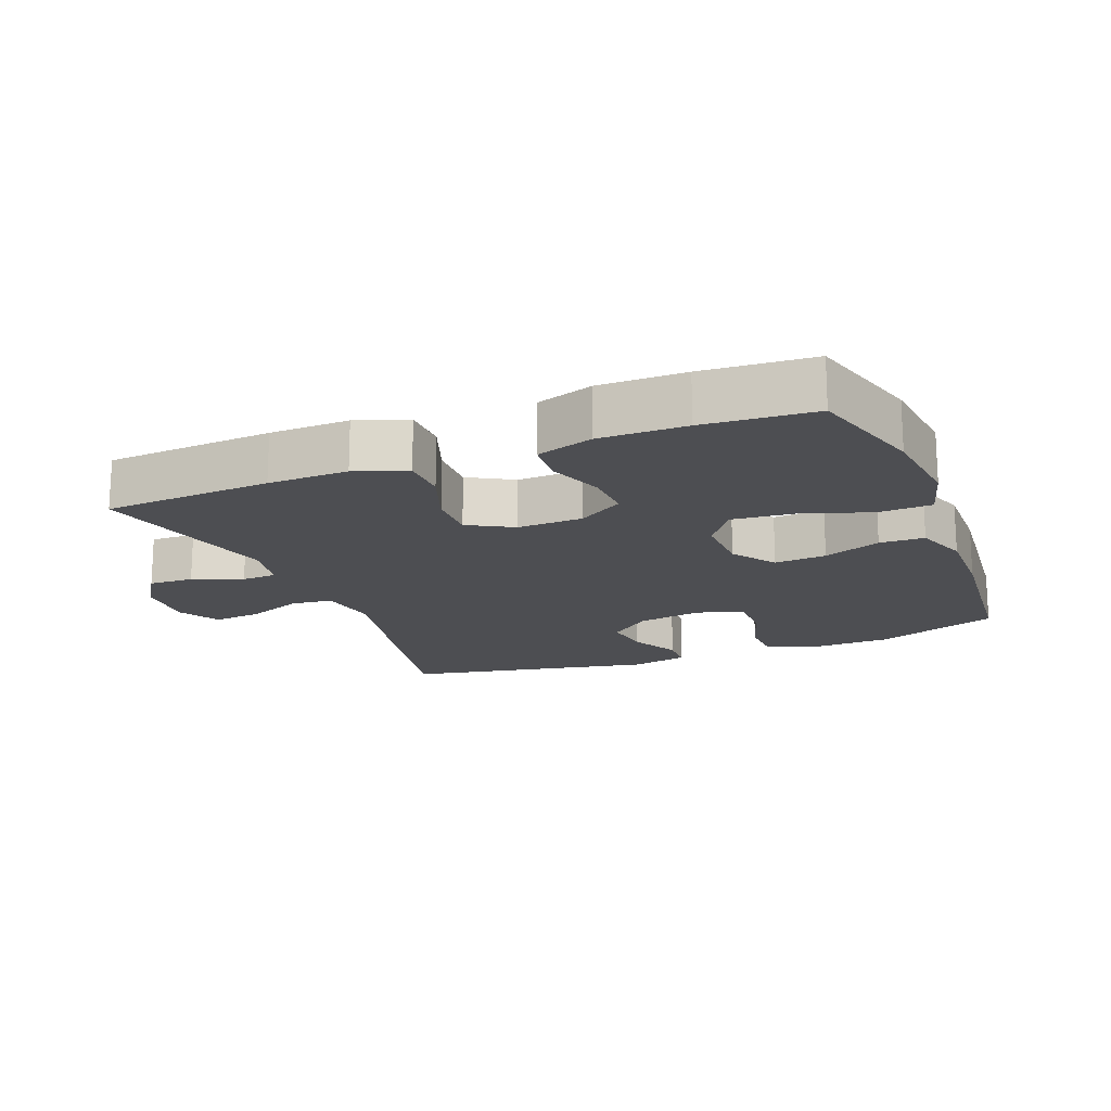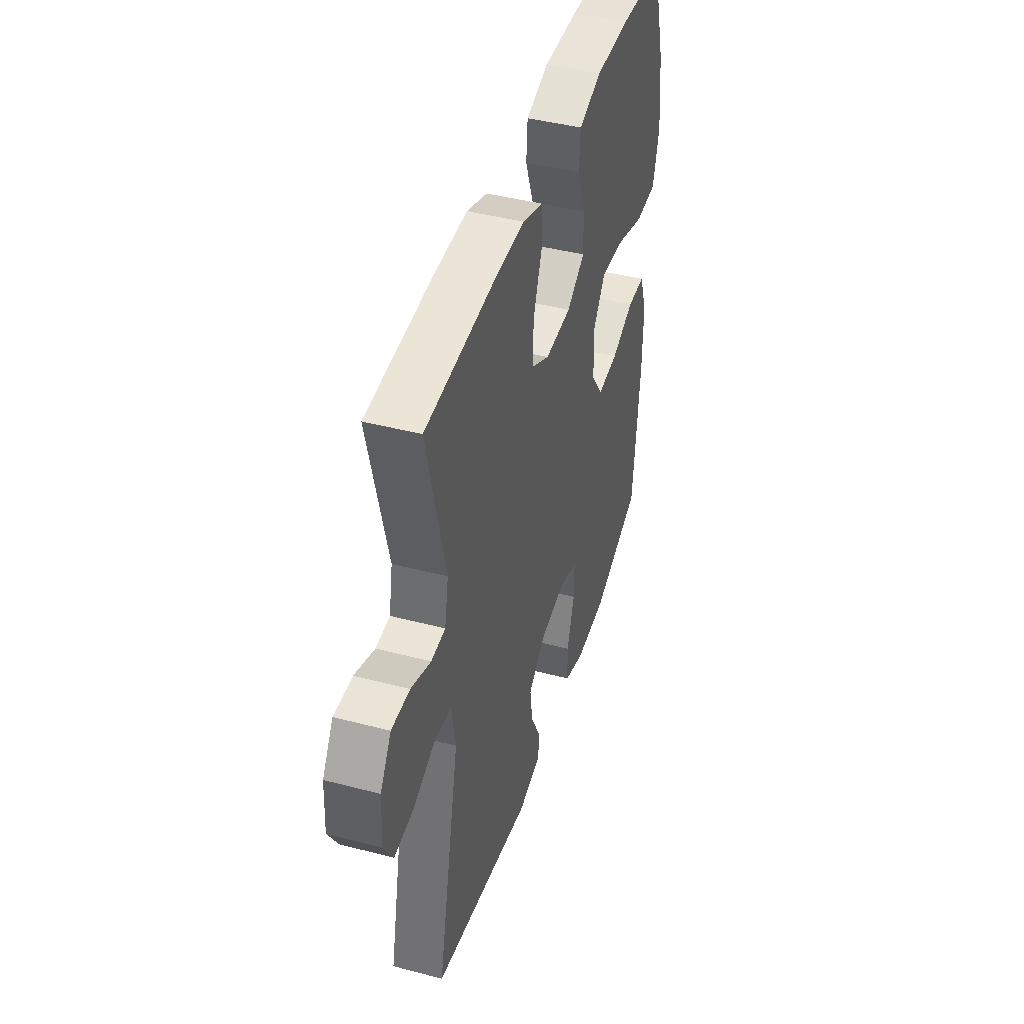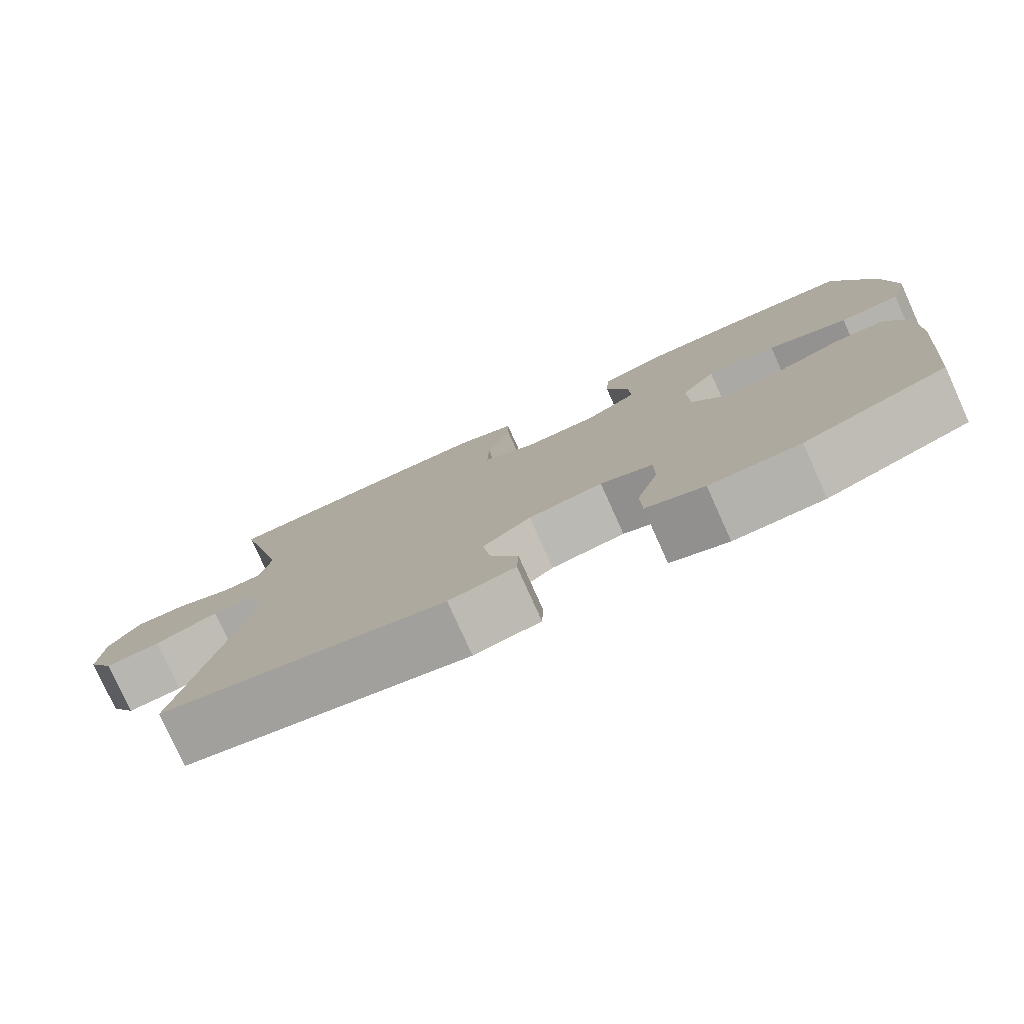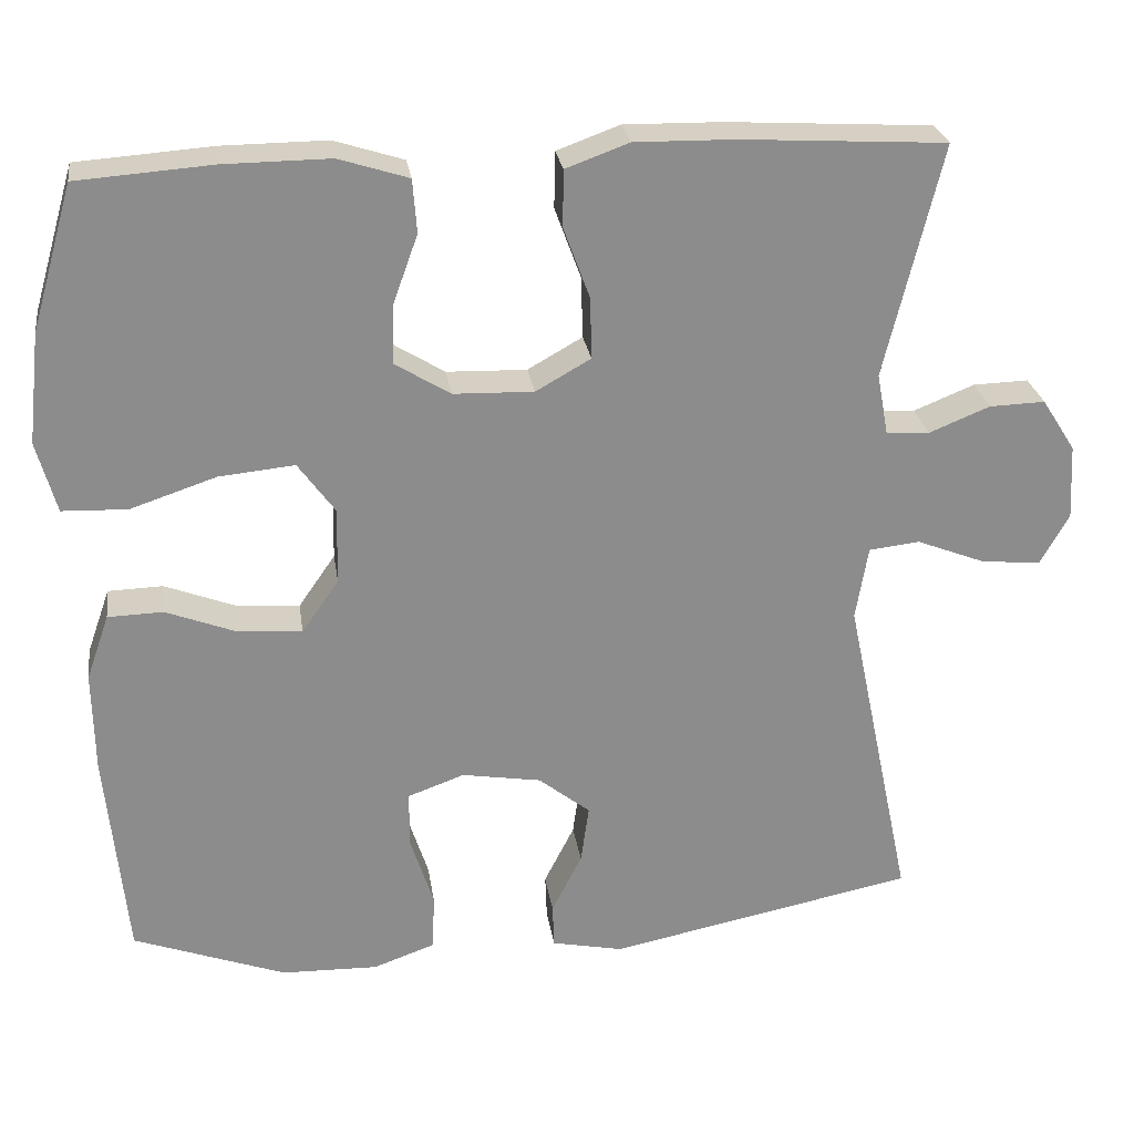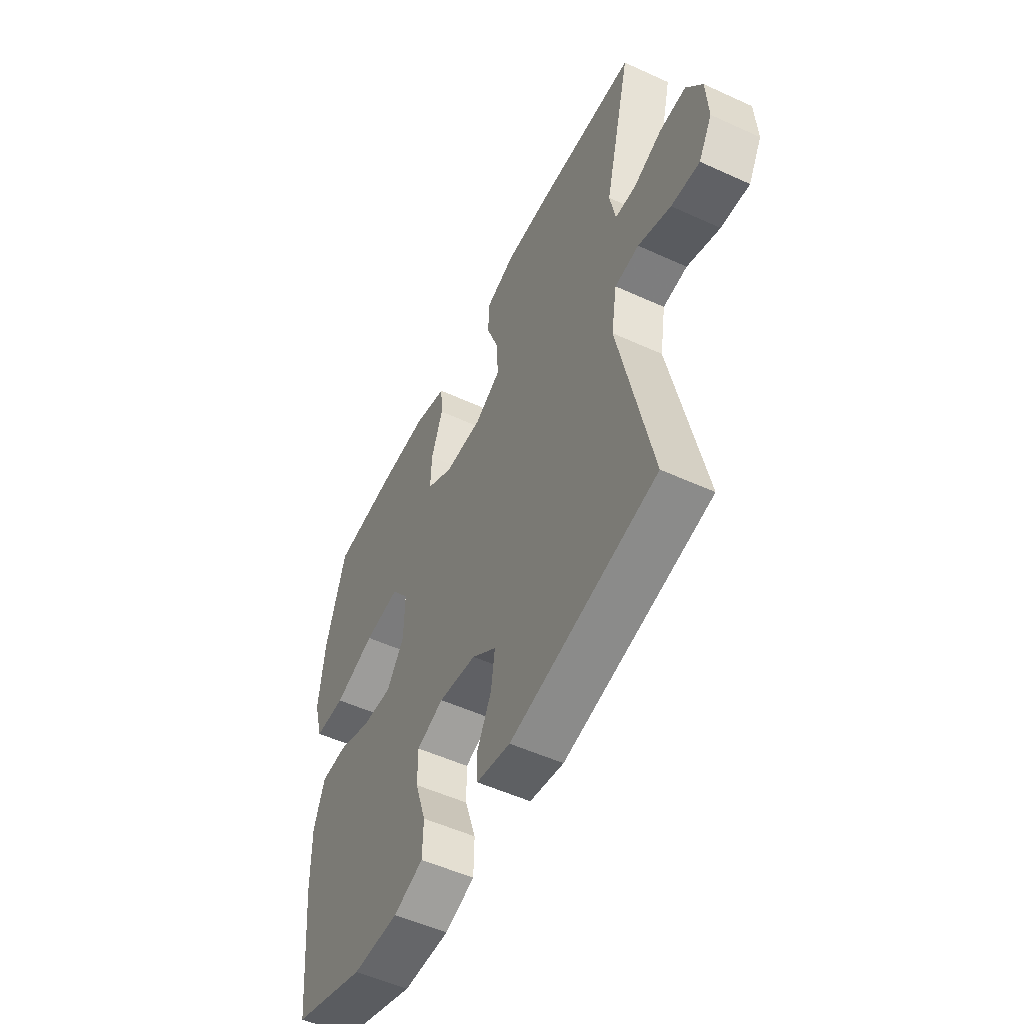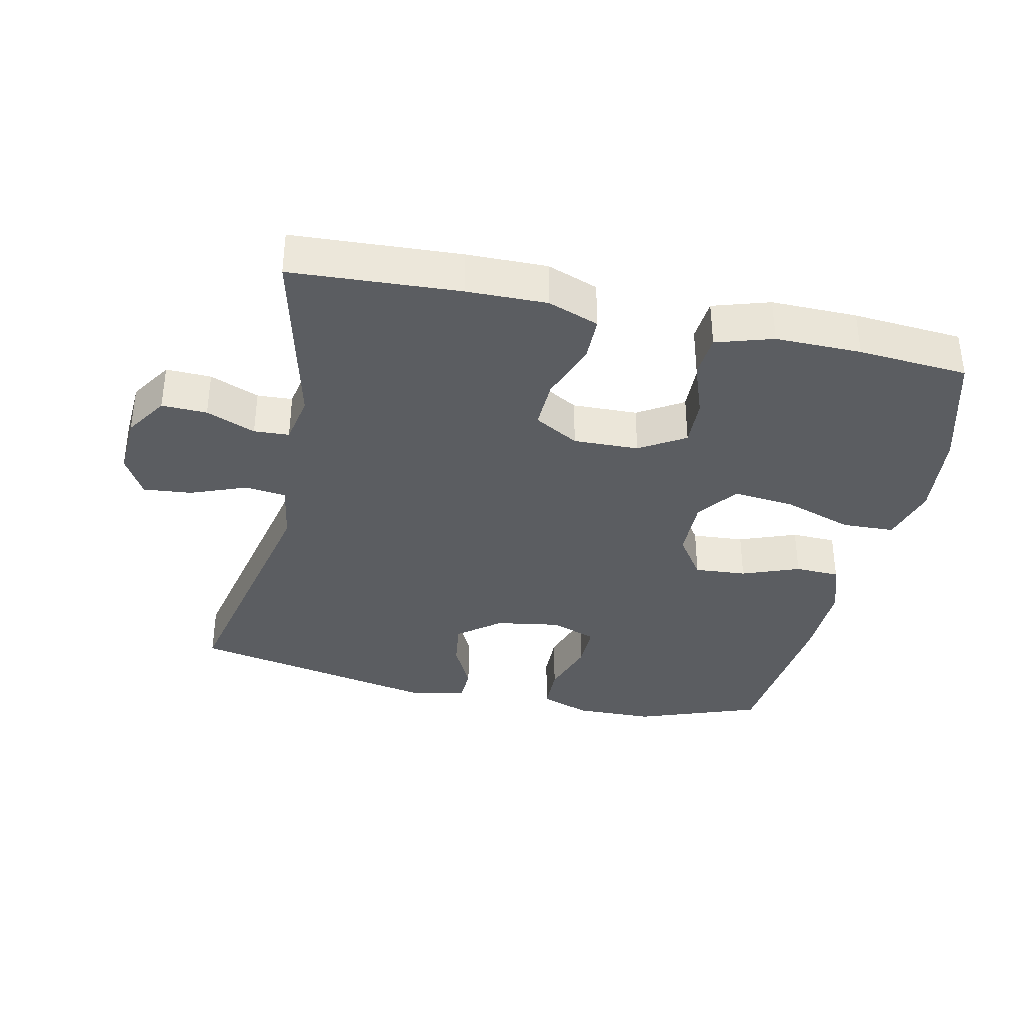
<metadata>
{"format":"obj","ext":"obj","renderer":"f3d","projection":"perspective","resolution":1024,"background":"white","views":[{"elev":-17.1,"azim":21.8,"up":"+Y"},{"elev":43.8,"azim":-72.9,"up":"+Z"},{"elev":-78.8,"azim":24.3,"up":"+Z"},{"elev":26.1,"azim":171.7,"up":"+Z"},{"elev":-53.2,"azim":-116.1,"up":"+Z"},{"elev":-35.8,"azim":-12.5,"up":"+Y"}]}
</metadata>
<code>
v -0.5 0.07 0.5
v -0.248 0.07 0.515
v -0.128 0.07 0.517
v -0.051 0.07 0.489
v -0.05 0.07 0.42
v -0.082 0.07 0.333
v -0.084 0.07 0.258
v -0.017 0.07 0.22
v 0.081 0.07 0.223
v 0.149 0.07 0.265
v 0.146 0.07 0.338
v 0.116 0.07 0.421
v 0.121 0.07 0.486
v 0.206 0.07 0.513
v 0.335 0.07 0.512
v 0.5 0.07 0.5
v 0.551 0.07 0.324
v 0.566 0.07 0.19
v 0.542 0.07 0.103
v 0.463 0.07 0.1
v 0.358 0.07 0.135
v 0.266 0.07 0.144
v 0.221 0.07 0.082
v 0.223 0.07 -0.011
v 0.268 0.07 -0.076
v 0.346 0.07 -0.07
v 0.432 0.07 -0.037
v 0.499 0.07 -0.039
v 0.527 0.07 -0.119
v 0.525 0.07 -0.243
v 0.5 0.07 -0.5
v 0.314 0.07 -0.568
v 0.196 0.07 -0.571
v 0.12 0.07 -0.544
v 0.118 0.07 -0.474
v 0.146 0.07 -0.387
v 0.146 0.07 -0.318
v 0.077 0.07 -0.293
v -0.02 0.07 -0.309
v -0.083 0.07 -0.359
v -0.073 0.07 -0.43
v -0.036 0.07 -0.503
v -0.038 0.07 -0.557
v -0.125 0.07 -0.575
v -0.5 0.07 -0.5
v -0.417 0.07 -0.105
v -0.432 0.07 -0.015
v -0.494 0.07 -0.008
v -0.578 0.07 -0.041
v -0.651 0.07 -0.048
v -0.686 0.07 0.014
v -0.681 0.07 0.106
v -0.64 0.07 0.17
v -0.572 0.07 0.168
v -0.498 0.07 0.138
v -0.445 0.07 0.141
v -0.431 0.07 0.216
v -0.5 0 0.5
v -0.248 0 0.515
v -0.128 0 0.517
v -0.051 0 0.489
v -0.05 0 0.42
v -0.082 0 0.333
v -0.084 0 0.258
v -0.017 0 0.22
v 0.081 0 0.223
v 0.149 0 0.265
v 0.146 0 0.338
v 0.116 0 0.421
v 0.121 0 0.486
v 0.206 0 0.513
v 0.335 0 0.512
v 0.5 0 0.5
v 0.551 0 0.324
v 0.566 0 0.19
v 0.542 0 0.103
v 0.463 0 0.1
v 0.358 0 0.135
v 0.266 0 0.144
v 0.221 0 0.082
v 0.223 0 -0.011
v 0.268 0 -0.076
v 0.346 0 -0.07
v 0.432 0 -0.037
v 0.499 0 -0.039
v 0.527 0 -0.119
v 0.525 0 -0.243
v 0.5 0 -0.5
v 0.314 0 -0.568
v 0.196 0 -0.571
v 0.12 0 -0.544
v 0.118 0 -0.474
v 0.146 0 -0.387
v 0.146 0 -0.318
v 0.077 0 -0.293
v -0.02 0 -0.309
v -0.083 0 -0.359
v -0.073 0 -0.43
v -0.036 0 -0.503
v -0.038 0 -0.557
v -0.125 0 -0.575
v -0.5 0 -0.5
v -0.417 0 -0.105
v -0.432 0 -0.015
v -0.494 0 -0.008
v -0.578 0 -0.041
v -0.651 0 -0.048
v -0.686 0 0.014
v -0.681 0 0.106
v -0.64 0 0.17
v -0.572 0 0.168
v -0.498 0 0.138
v -0.445 0 0.141
v -0.431 0 0.216
f 53 54 55
f 52 53 55
f 51 52 55
f 50 51 55
f 49 50 55
f 48 49 55
f 47 48 55 56
f 46 47 56 57
f 44 45 46
f 43 44 46
f 42 43 46
f 41 42 46
f 40 41 46 57
f 34 35 36
f 33 34 36
f 32 33 36
f 31 32 36
f 30 31 36
f 29 30 36
f 28 29 36
f 27 28 36
f 26 27 36
f 25 26 36 37
f 24 25 37 38
f 19 20 21
f 18 19 21
f 17 18 21
f 16 17 21
f 15 16 21
f 14 15 21
f 13 14 21
f 12 13 21
f 11 12 21
f 10 11 21 22
f 9 10 22 23
f 4 5 6
f 3 4 6
f 2 3 6
f 1 2 6
f 57 1 6
f 57 6 7
f 57 7 8
f 40 57 8
f 39 40 8
f 24 38 39
f 23 24 39
f 9 23 39
f 8 9 39
f 112 111 110
f 112 110 109
f 112 109 108
f 112 108 107
f 112 107 106
f 112 106 105
f 113 112 105 104
f 114 113 104 103
f 103 102 101
f 103 101 100
f 103 100 99
f 103 99 98
f 114 103 98 97
f 93 92 91
f 93 91 90
f 93 90 89
f 93 89 88
f 93 88 87
f 93 87 86
f 93 86 85
f 93 85 84
f 93 84 83
f 94 93 83 82
f 95 94 82 81
f 78 77 76
f 78 76 75
f 78 75 74
f 78 74 73
f 78 73 72
f 78 72 71
f 78 71 70
f 78 70 69
f 78 69 68
f 79 78 68 67
f 80 79 67 66
f 63 62 61
f 63 61 60
f 63 60 59
f 63 59 58
f 63 58 114
f 64 63 114
f 65 64 114
f 65 114 97
f 65 97 96
f 96 95 81
f 96 81 80
f 96 80 66
f 96 66 65
f 1 58 59 2
f 2 59 60 3
f 3 60 61 4
f 4 61 62 5
f 5 62 63 6
f 6 63 64 7
f 7 64 65 8
f 8 65 66 9
f 9 66 67 10
f 10 67 68 11
f 11 68 69 12
f 12 69 70 13
f 13 70 71 14
f 14 71 72 15
f 15 72 73 16
f 16 73 74 17
f 17 74 75 18
f 18 75 76 19
f 19 76 77 20
f 20 77 78 21
f 21 78 79 22
f 22 79 80 23
f 23 80 81 24
f 24 81 82 25
f 25 82 83 26
f 26 83 84 27
f 27 84 85 28
f 28 85 86 29
f 29 86 87 30
f 30 87 88 31
f 31 88 89 32
f 32 89 90 33
f 33 90 91 34
f 34 91 92 35
f 35 92 93 36
f 36 93 94 37
f 37 94 95 38
f 38 95 96 39
f 39 96 97 40
f 40 97 98 41
f 41 98 99 42
f 42 99 100 43
f 43 100 101 44
f 44 101 102 45
f 45 102 103 46
f 46 103 104 47
f 47 104 105 48
f 48 105 106 49
f 49 106 107 50
f 50 107 108 51
f 51 108 109 52
f 52 109 110 53
f 53 110 111 54
f 54 111 112 55
f 55 112 113 56
f 56 113 114 57
f 57 114 58 1

</code>
